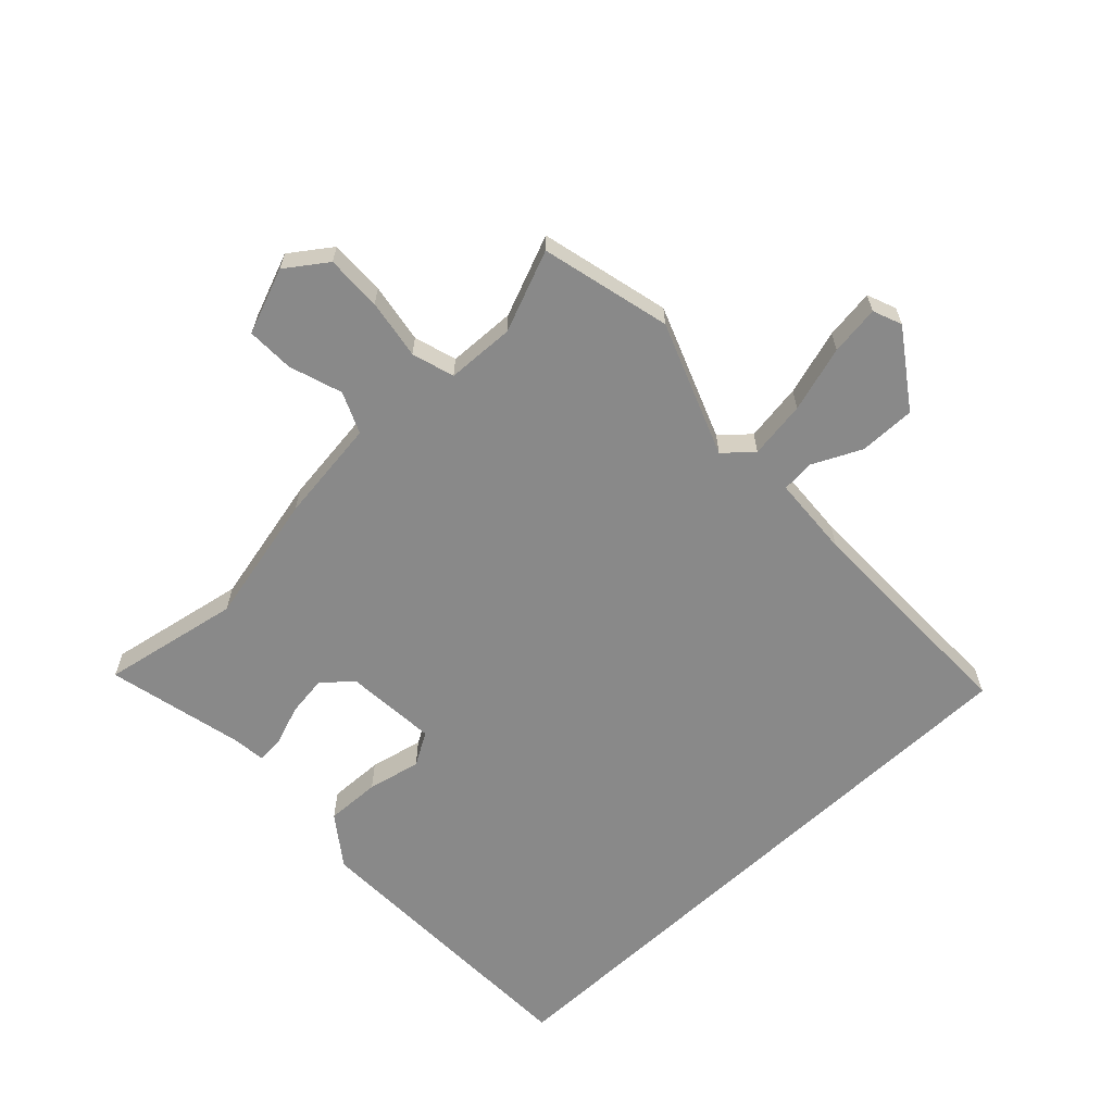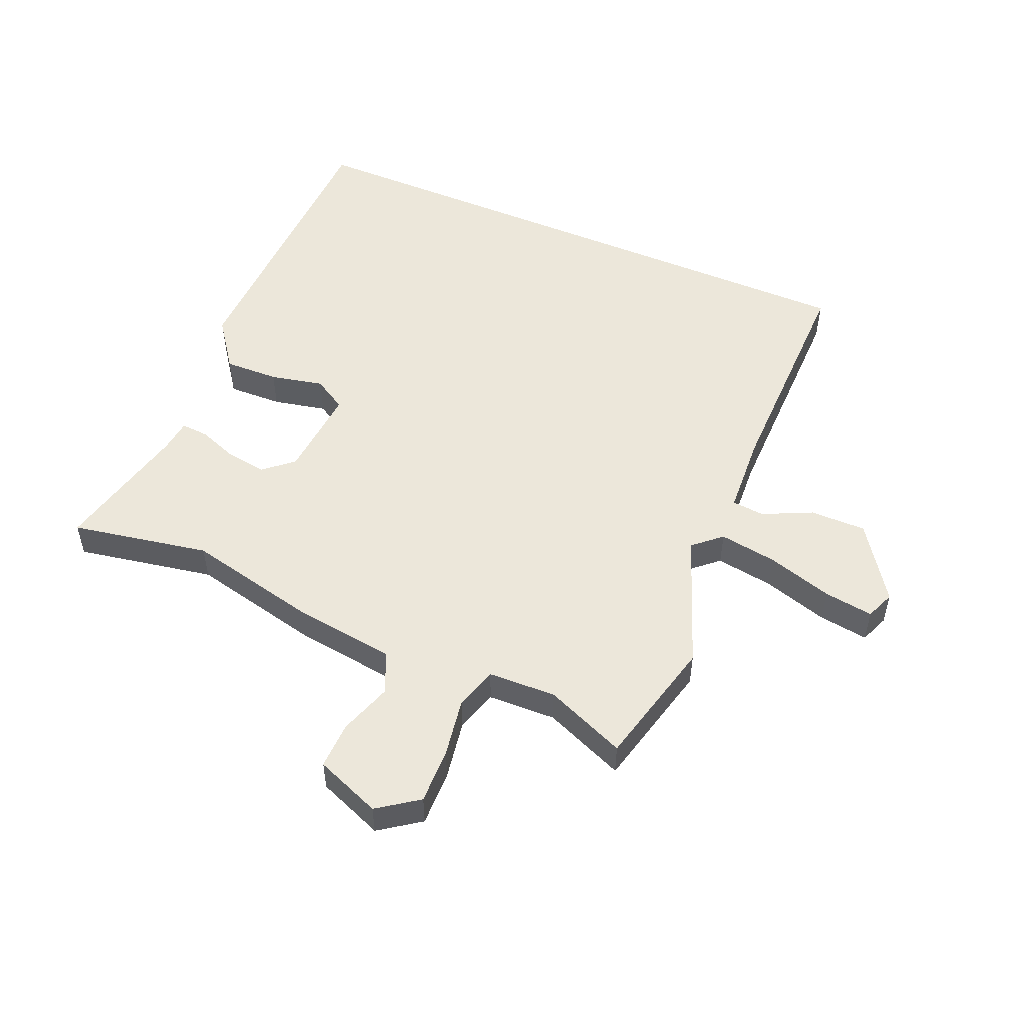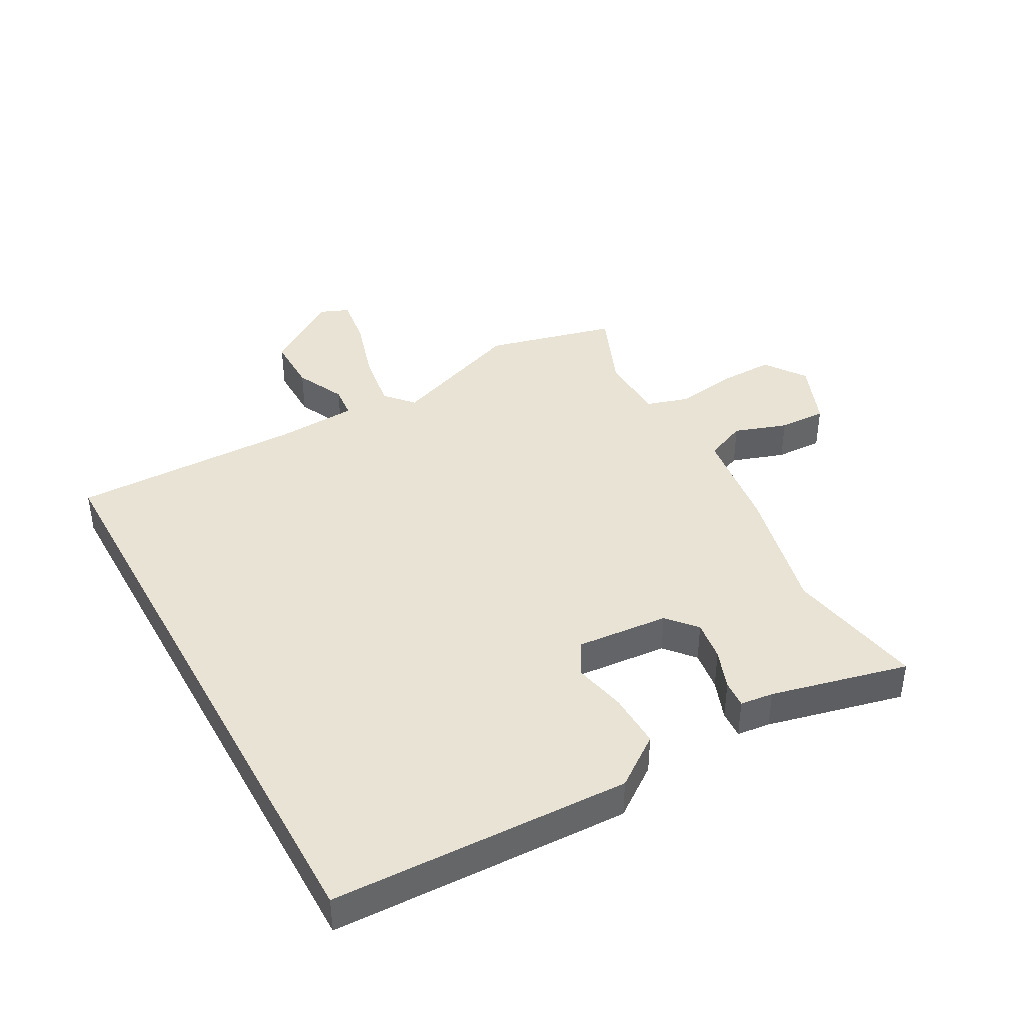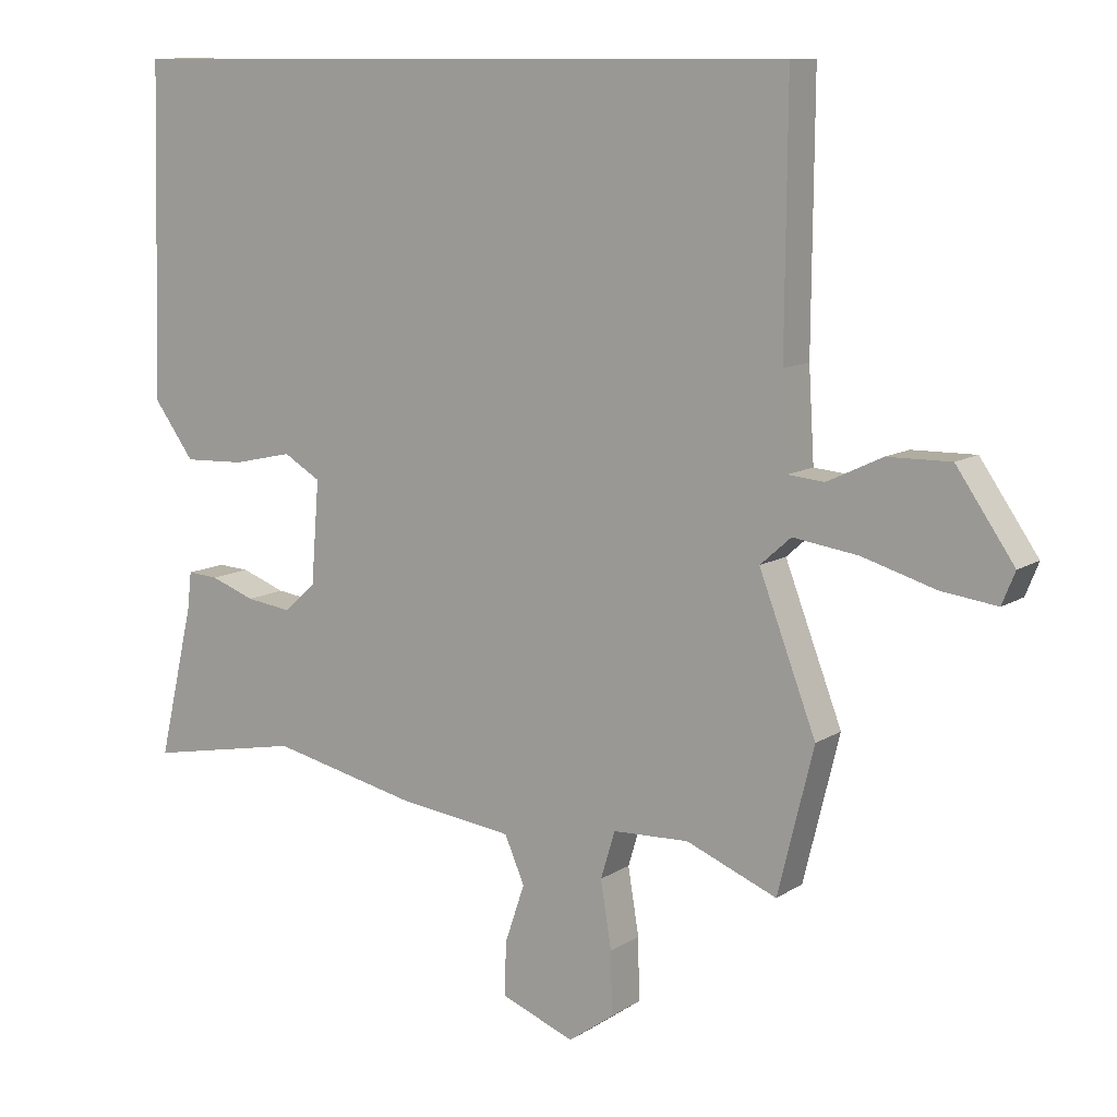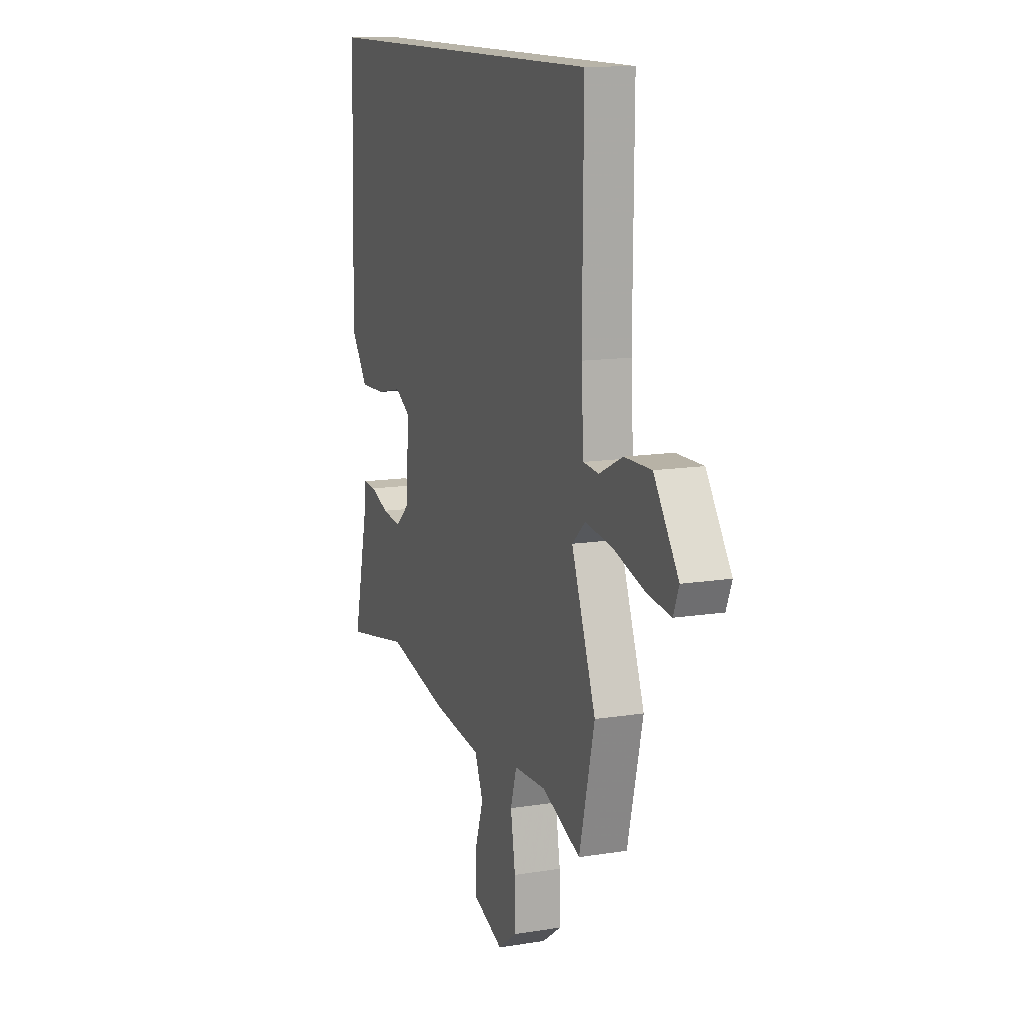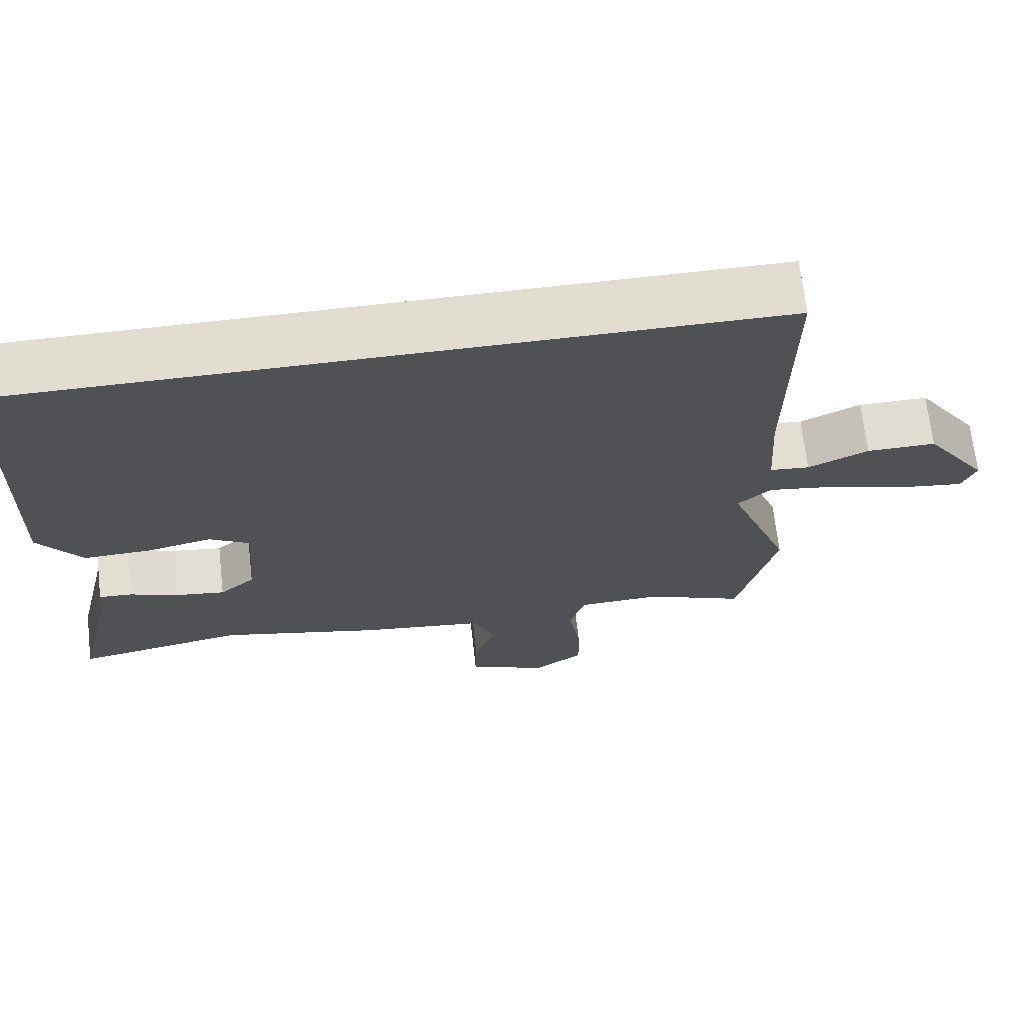
<metadata>
{"format":"obj","ext":"obj","renderer":"f3d","projection":"perspective","resolution":1024,"background":"white","views":[{"elev":-63.1,"azim":-136.7,"up":"+Y"},{"elev":52.1,"azim":-156.8,"up":"+Y"},{"elev":41.0,"azim":61.3,"up":"+Y"},{"elev":10.5,"azim":-147.0,"up":"+Z"},{"elev":13.0,"azim":-110.4,"up":"+Z"},{"elev":68.9,"azim":173.5,"up":"+Z"}]}
</metadata>
<code>
v 0.536 0.07 -0.507
v 0.311 0.07 -0.465
v 0.099 0.07 -0.513
v -0.07 0.07 -0.535
v -0.099 0.07 -0.602
v -0.07 0.07 -0.688
v -0.068 0.07 -0.765
v -0.175 0.07 -0.807
v -0.241 0.07 -0.76
v -0.239 0.07 -0.669
v -0.223 0.07 -0.572
v -0.244 0.07 -0.503
v -0.355 0.07 -0.499
v -0.487 0.07 -0.553
v -0.539 0.07 -0.342
v -0.456 0.07 -0.124
v -0.501 0.07 -0.084
v -0.595 0.07 -0.098
v -0.702 0.07 -0.13
v -0.783 0.07 -0.141
v -0.802 0.07 -0.094
v -0.718 0.07 0.028
v -0.626 0.07 0.027
v -0.546 0.07 -0.011
v -0.493 0.07 -0.006
v -0.485 0.07 0.126
v -0.488 0.07 0.5
v 0.519 0.07 0.5
v 0.532 0.07 0.016
v 0.473 0.07 -0.065
v 0.384 0.07 -0.062
v 0.297 0.07 -0.043
v 0.243 0.07 -0.075
v 0.255 0.07 -0.225
v 0.302 0.07 -0.266
v 0.368 0.07 -0.257
v 0.433 0.07 -0.233
v 0.478 0.07 -0.23
v 0.484 0.07 -0.284
v 0.536 0 -0.507
v 0.311 0 -0.465
v 0.099 0 -0.513
v -0.07 0 -0.535
v -0.099 0 -0.602
v -0.07 0 -0.688
v -0.068 0 -0.765
v -0.175 0 -0.807
v -0.241 0 -0.76
v -0.239 0 -0.669
v -0.223 0 -0.572
v -0.244 0 -0.503
v -0.355 0 -0.499
v -0.487 0 -0.553
v -0.539 0 -0.342
v -0.456 0 -0.124
v -0.501 0 -0.084
v -0.595 0 -0.098
v -0.702 0 -0.13
v -0.783 0 -0.141
v -0.802 0 -0.094
v -0.718 0 0.028
v -0.626 0 0.027
v -0.546 0 -0.011
v -0.493 0 -0.006
v -0.485 0 0.126
v -0.488 0 0.5
v 0.519 0 0.5
v 0.532 0 0.016
v 0.473 0 -0.065
v 0.384 0 -0.062
v 0.297 0 -0.043
v 0.243 0 -0.075
v 0.255 0 -0.225
v 0.302 0 -0.266
v 0.368 0 -0.257
v 0.433 0 -0.233
v 0.478 0 -0.23
v 0.484 0 -0.284
f 36 37 38 39
f 39 1 2
f 36 39 2
f 35 36 2
f 2 3 4
f 35 2 4
f 34 35 4
f 33 34 4
f 30 31 32
f 29 30 32
f 28 29 32
f 27 28 32
f 26 27 32 33
f 25 26 33 4
f 22 23 24
f 21 22 24
f 20 21 24
f 19 20 24
f 18 19 24
f 17 18 24 25
f 16 17 25
f 13 14 15 16
f 12 13 16
f 25 4 5
f 16 25 5
f 12 16 5
f 9 10 11
f 8 9 11
f 7 8 11
f 6 7 11
f 5 6 11
f 5 11 12
f 78 77 76 75
f 41 40 78
f 41 78 75
f 41 75 74
f 43 42 41
f 43 41 74
f 43 74 73
f 43 73 72
f 71 70 69
f 71 69 68
f 71 68 67
f 71 67 66
f 72 71 66 65
f 43 72 65 64
f 63 62 61
f 63 61 60
f 63 60 59
f 63 59 58
f 63 58 57
f 64 63 57 56
f 64 56 55
f 55 54 53 52
f 55 52 51
f 44 43 64
f 44 64 55
f 44 55 51
f 50 49 48
f 50 48 47
f 50 47 46
f 50 46 45
f 50 45 44
f 51 50 44
f 1 40 41 2
f 2 41 42 3
f 3 42 43 4
f 4 43 44 5
f 5 44 45 6
f 6 45 46 7
f 7 46 47 8
f 8 47 48 9
f 9 48 49 10
f 10 49 50 11
f 11 50 51 12
f 12 51 52 13
f 13 52 53 14
f 14 53 54 15
f 15 54 55 16
f 16 55 56 17
f 17 56 57 18
f 18 57 58 19
f 19 58 59 20
f 20 59 60 21
f 21 60 61 22
f 22 61 62 23
f 23 62 63 24
f 24 63 64 25
f 25 64 65 26
f 26 65 66 27
f 27 66 67 28
f 28 67 68 29
f 29 68 69 30
f 30 69 70 31
f 31 70 71 32
f 32 71 72 33
f 33 72 73 34
f 34 73 74 35
f 35 74 75 36
f 36 75 76 37
f 37 76 77 38
f 38 77 78 39
f 39 78 40 1

</code>
